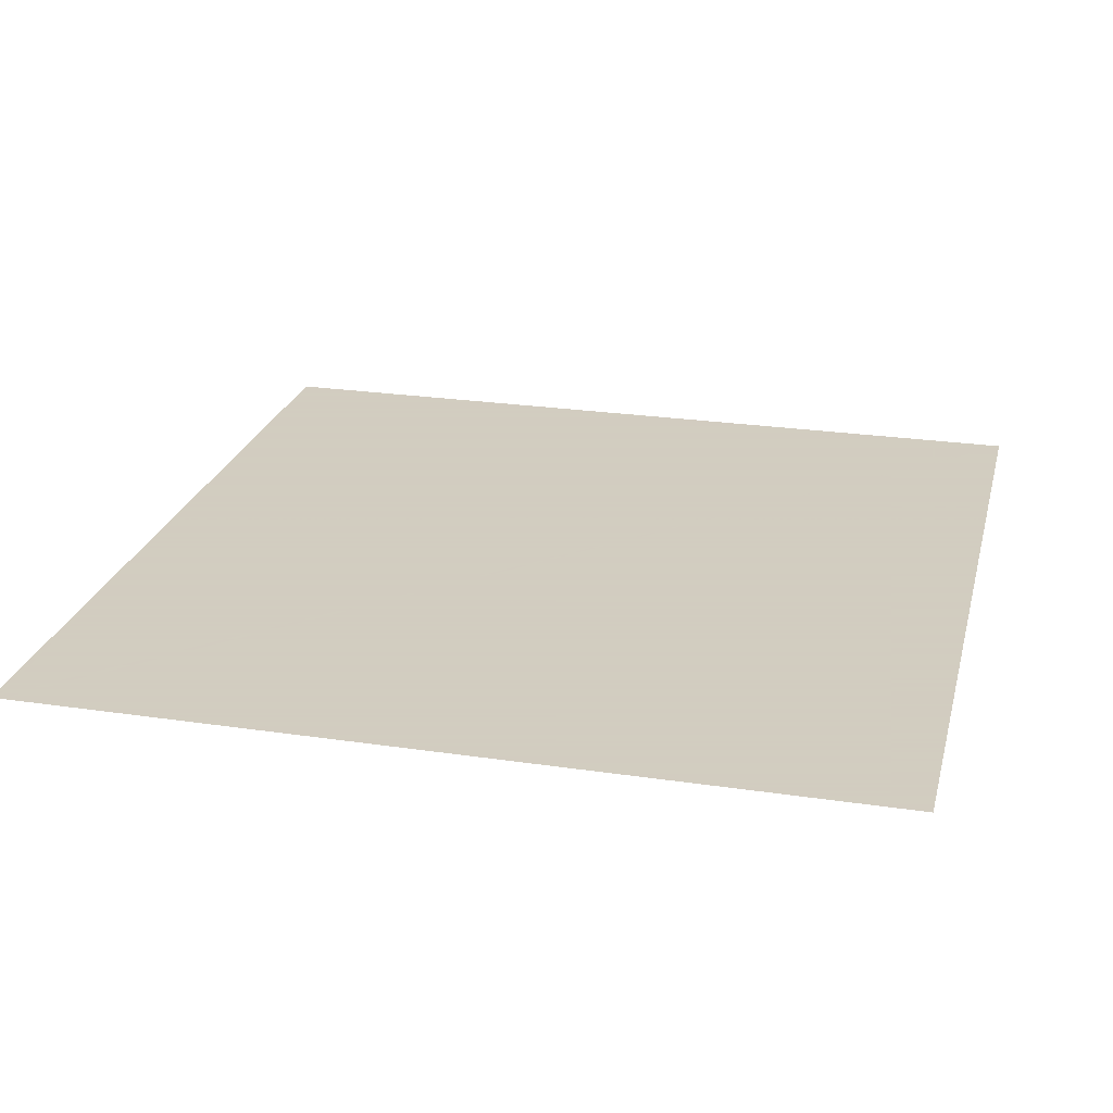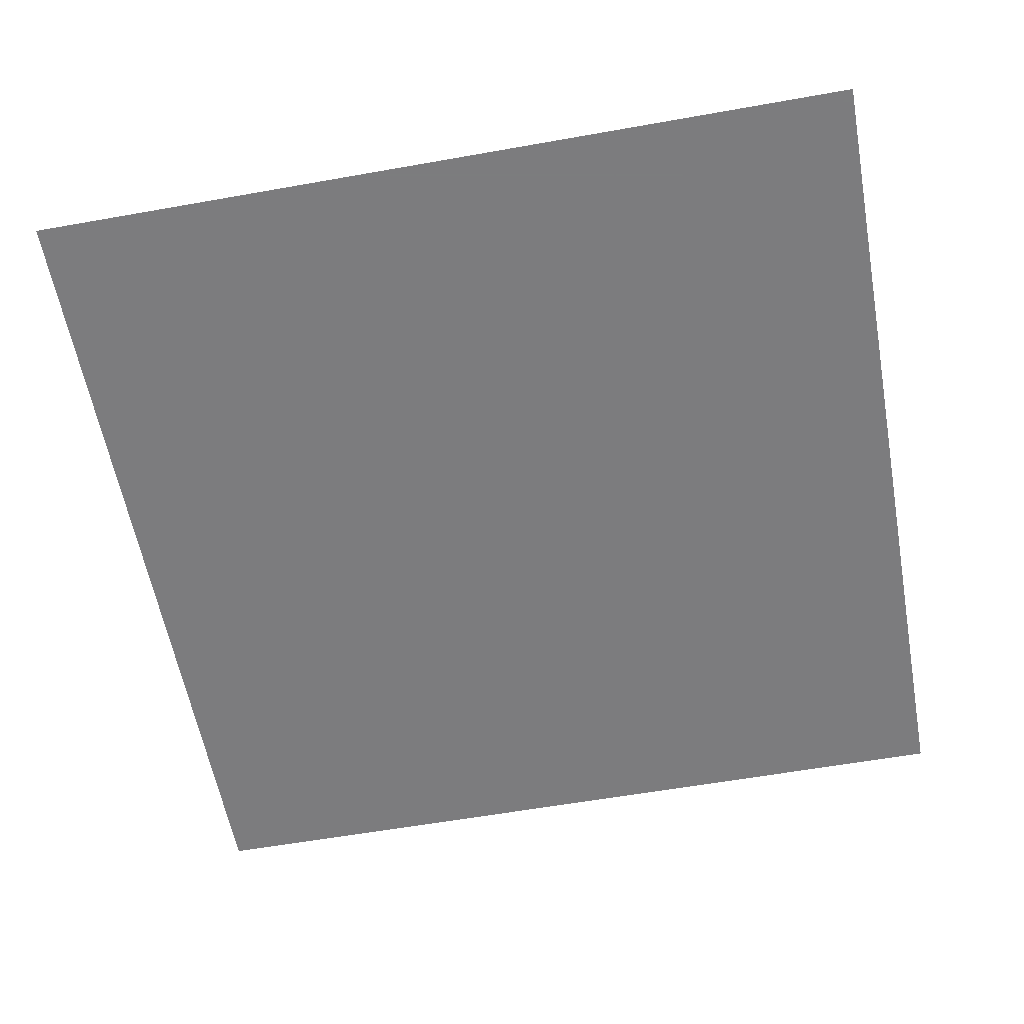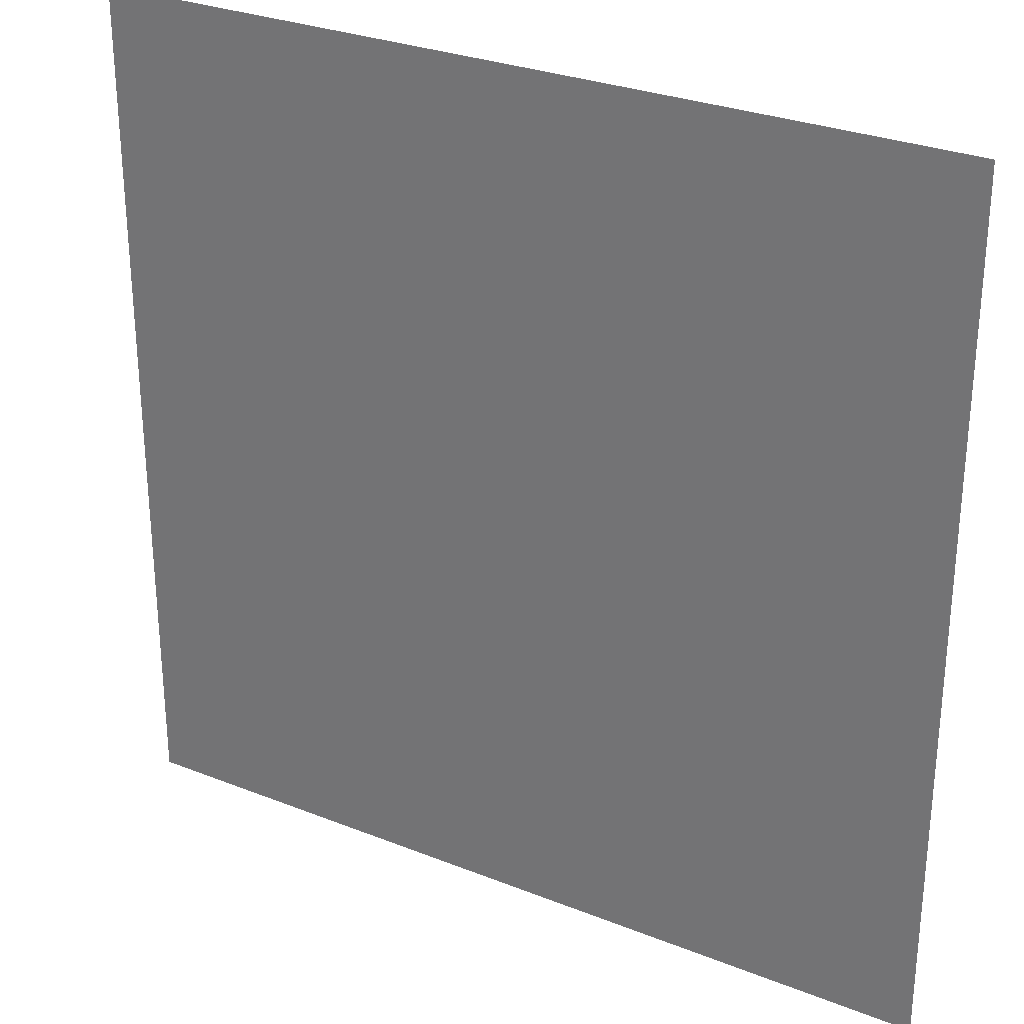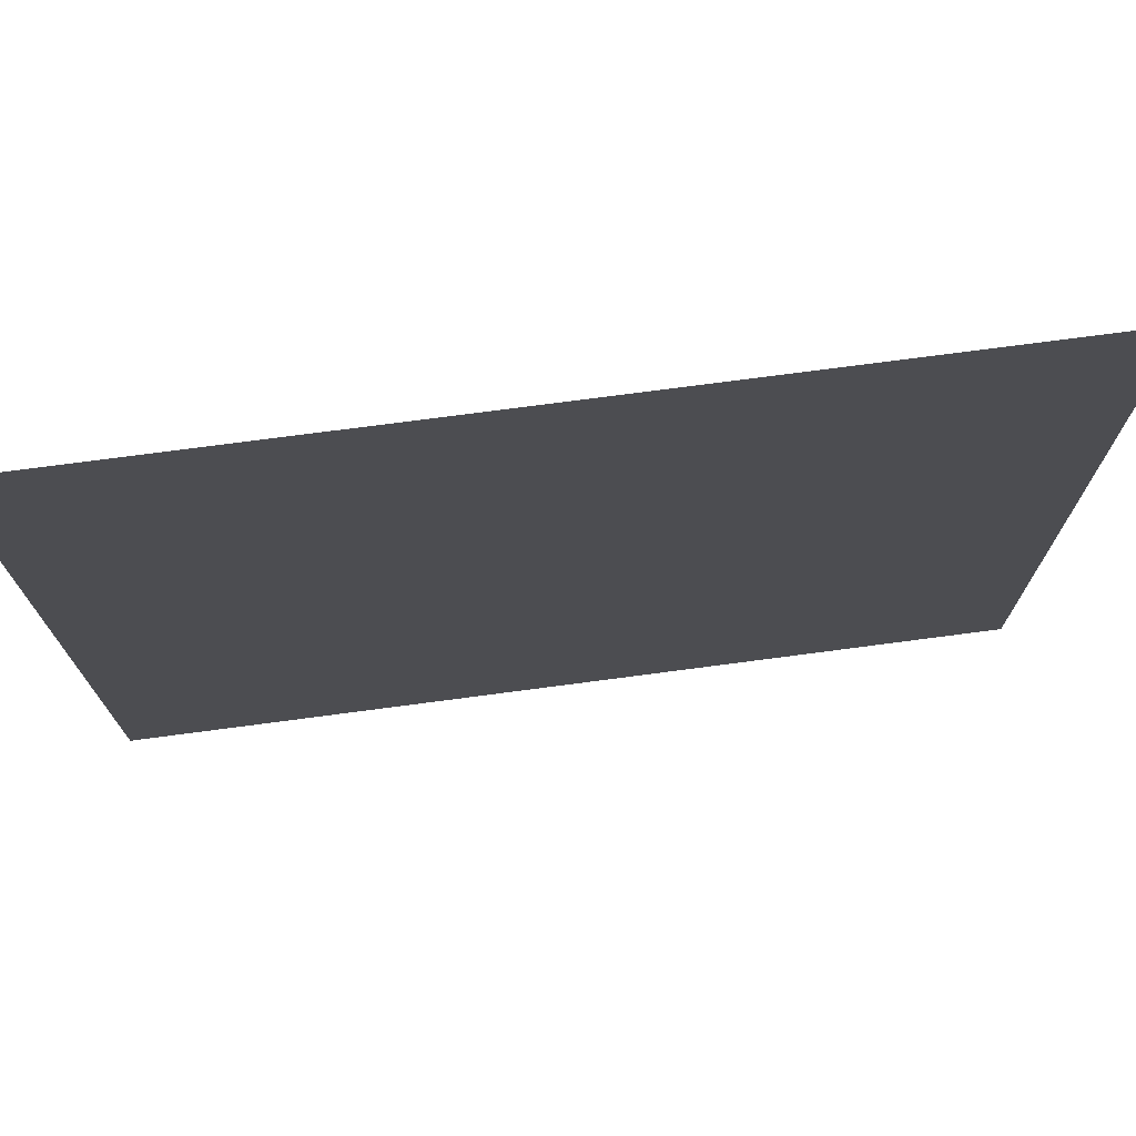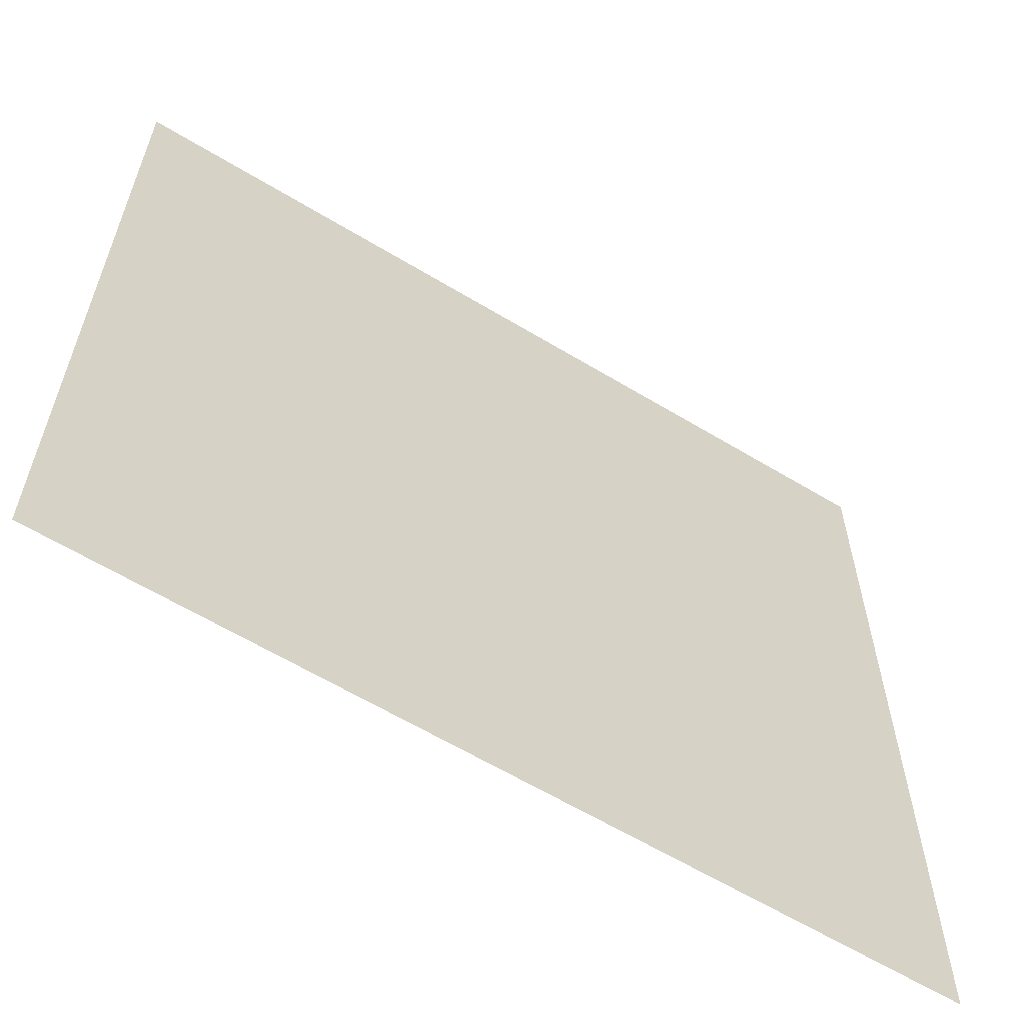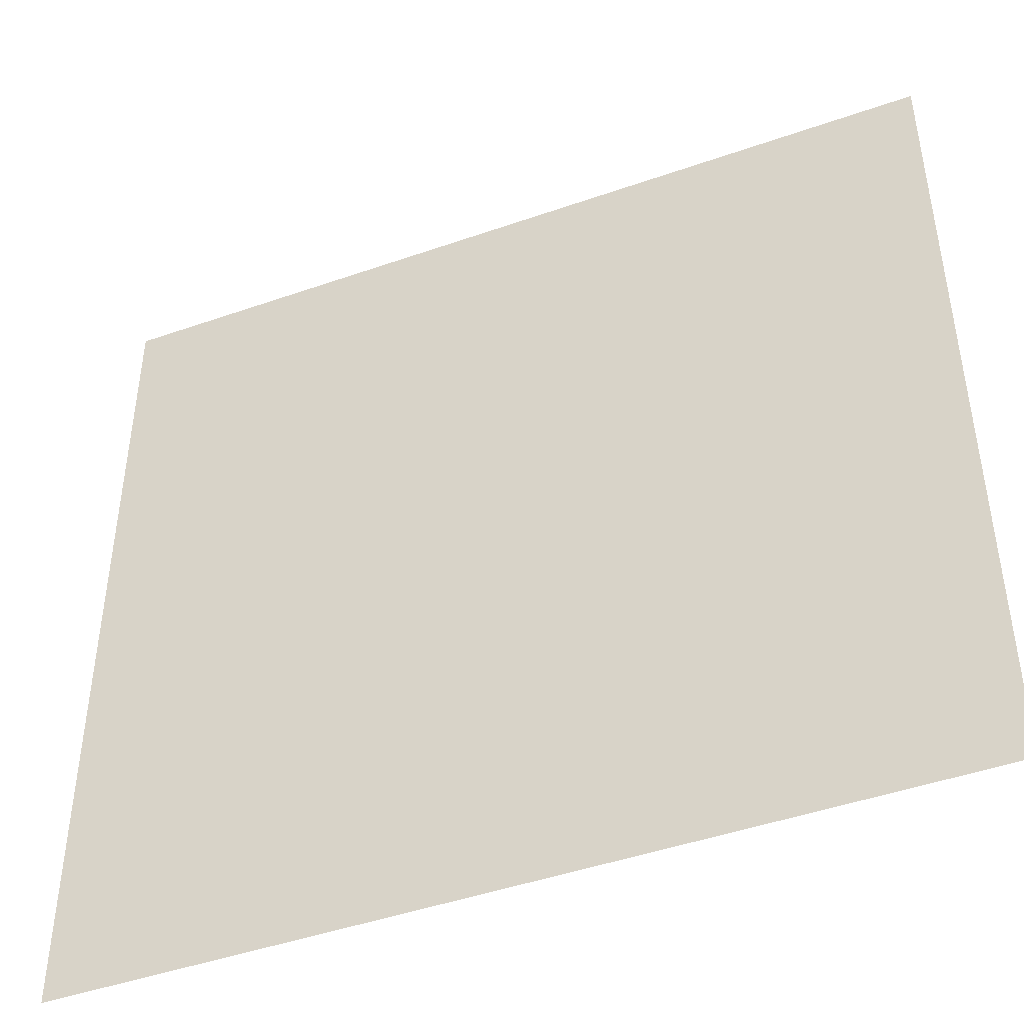
<metadata>
{"format":"obj","ext":"obj","renderer":"f3d","projection":"perspective","resolution":1024,"background":"white","views":[{"elev":24.3,"azim":13.8,"up":"+Z"},{"elev":-58.9,"azim":-79.6,"up":"+Z"},{"elev":29.0,"azim":30.6,"up":"+Y"},{"elev":74.6,"azim":172.5,"up":"+Y"},{"elev":-61.7,"azim":-31.6,"up":"+Y"},{"elev":-45.6,"azim":-158.0,"up":"+Y"}]}
</metadata>
<code>
v  -1 -1 0
v  1 -1 0
v  -1 1 0
v  1 1 0
g Plane001
f 1 2 4 3

</code>
